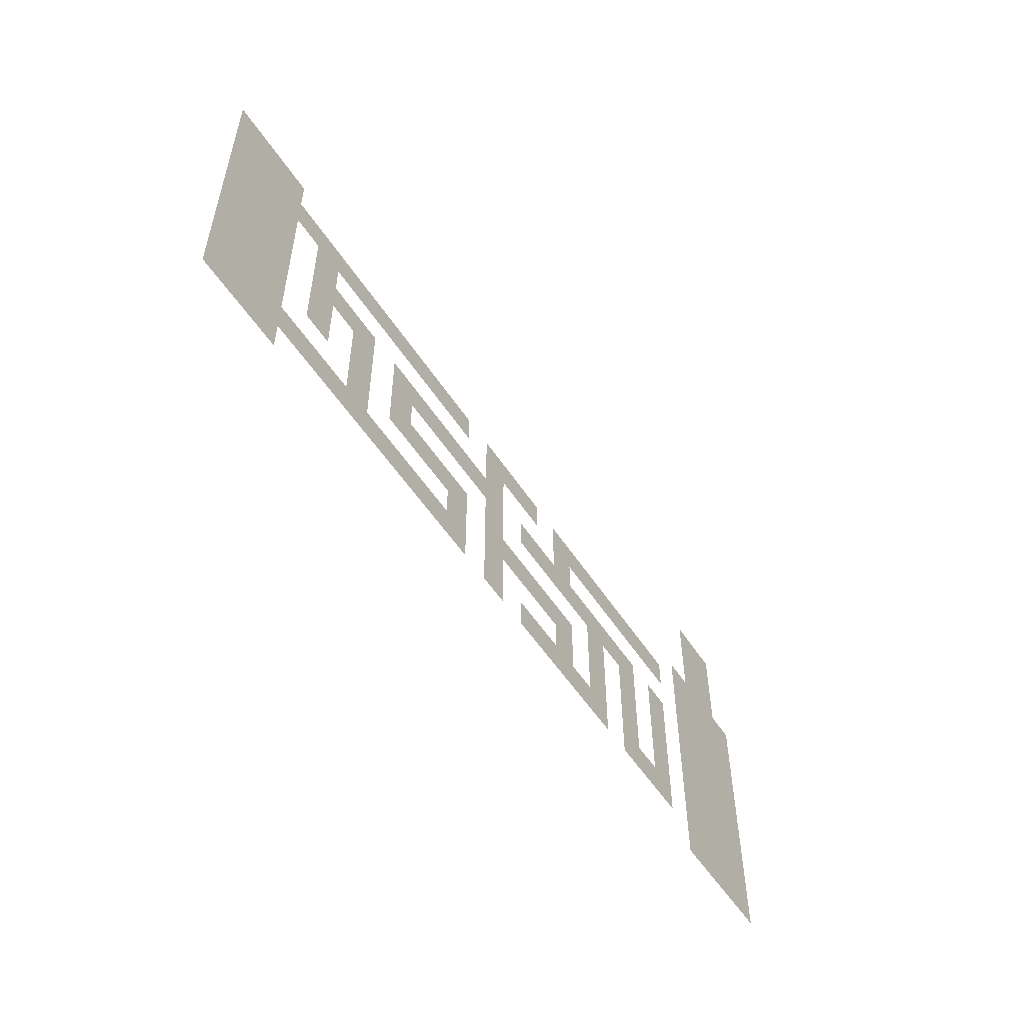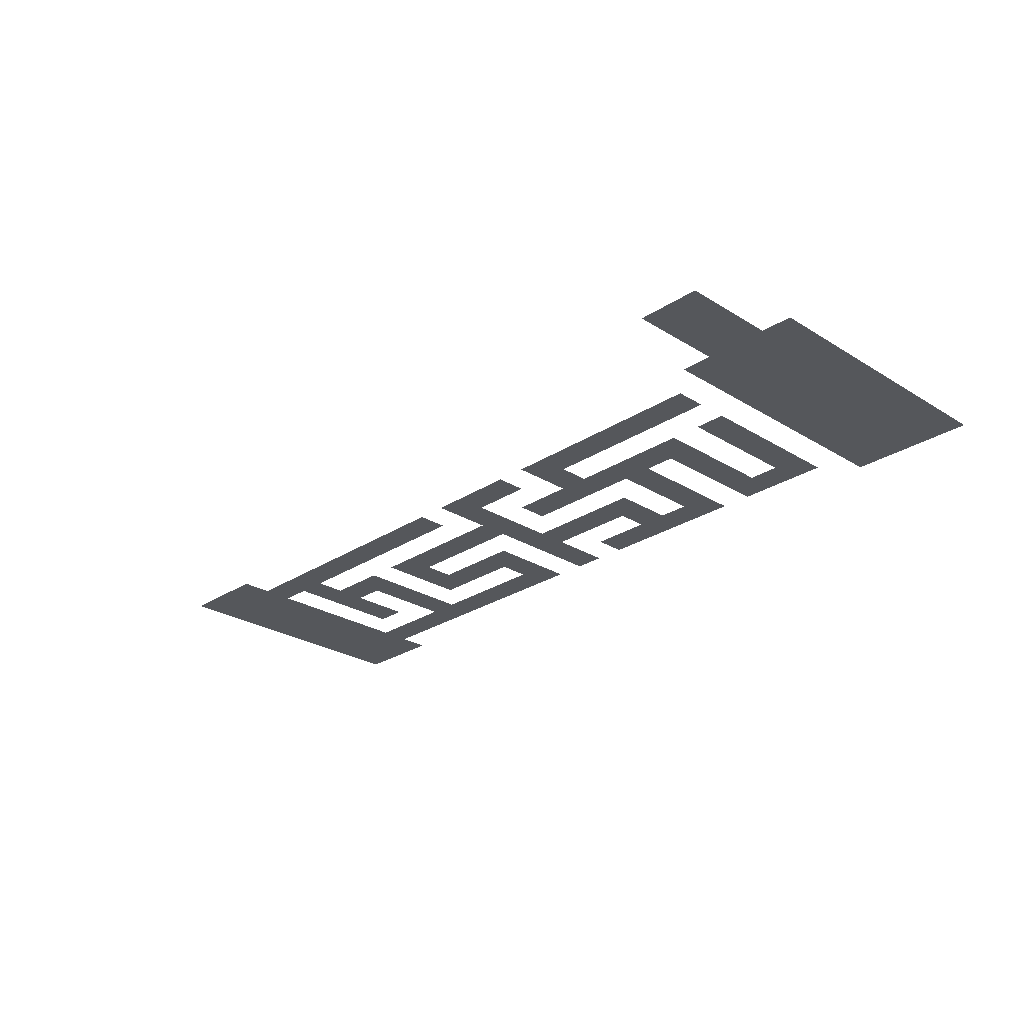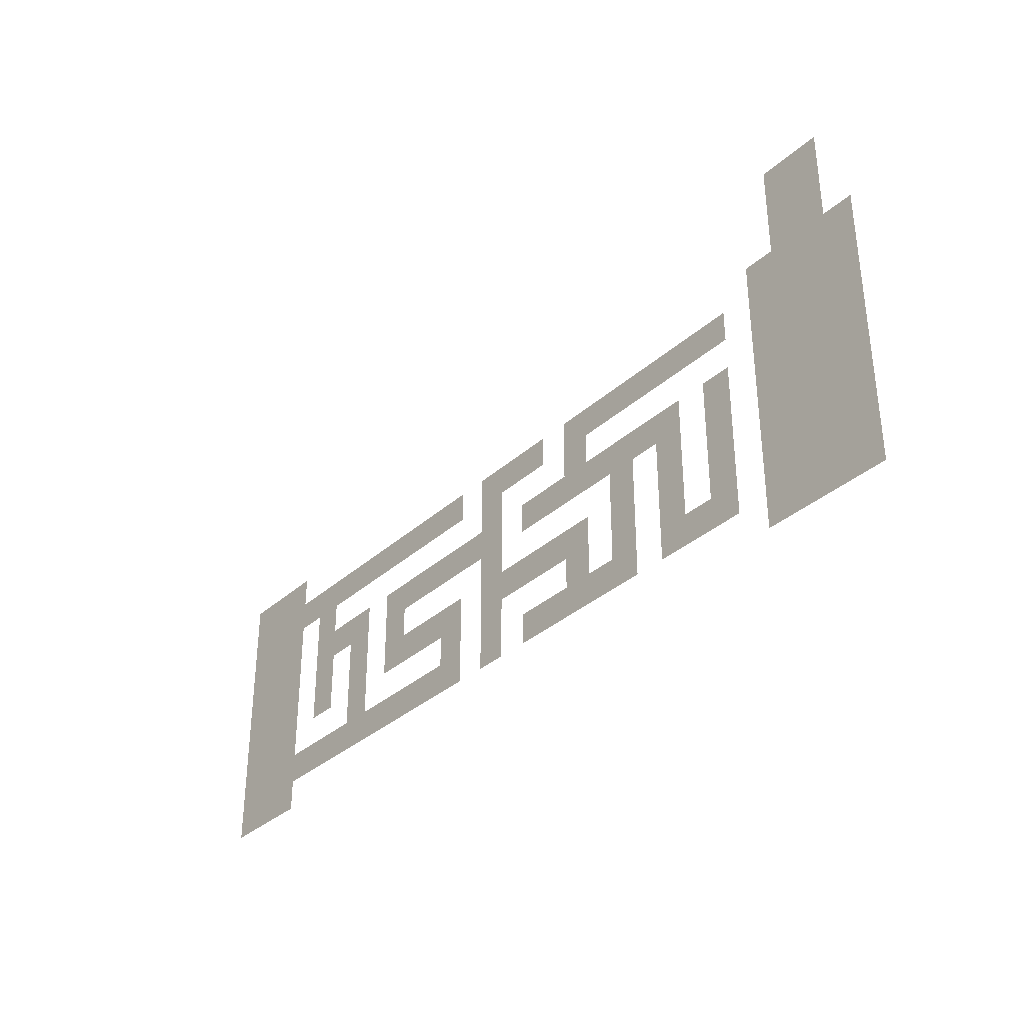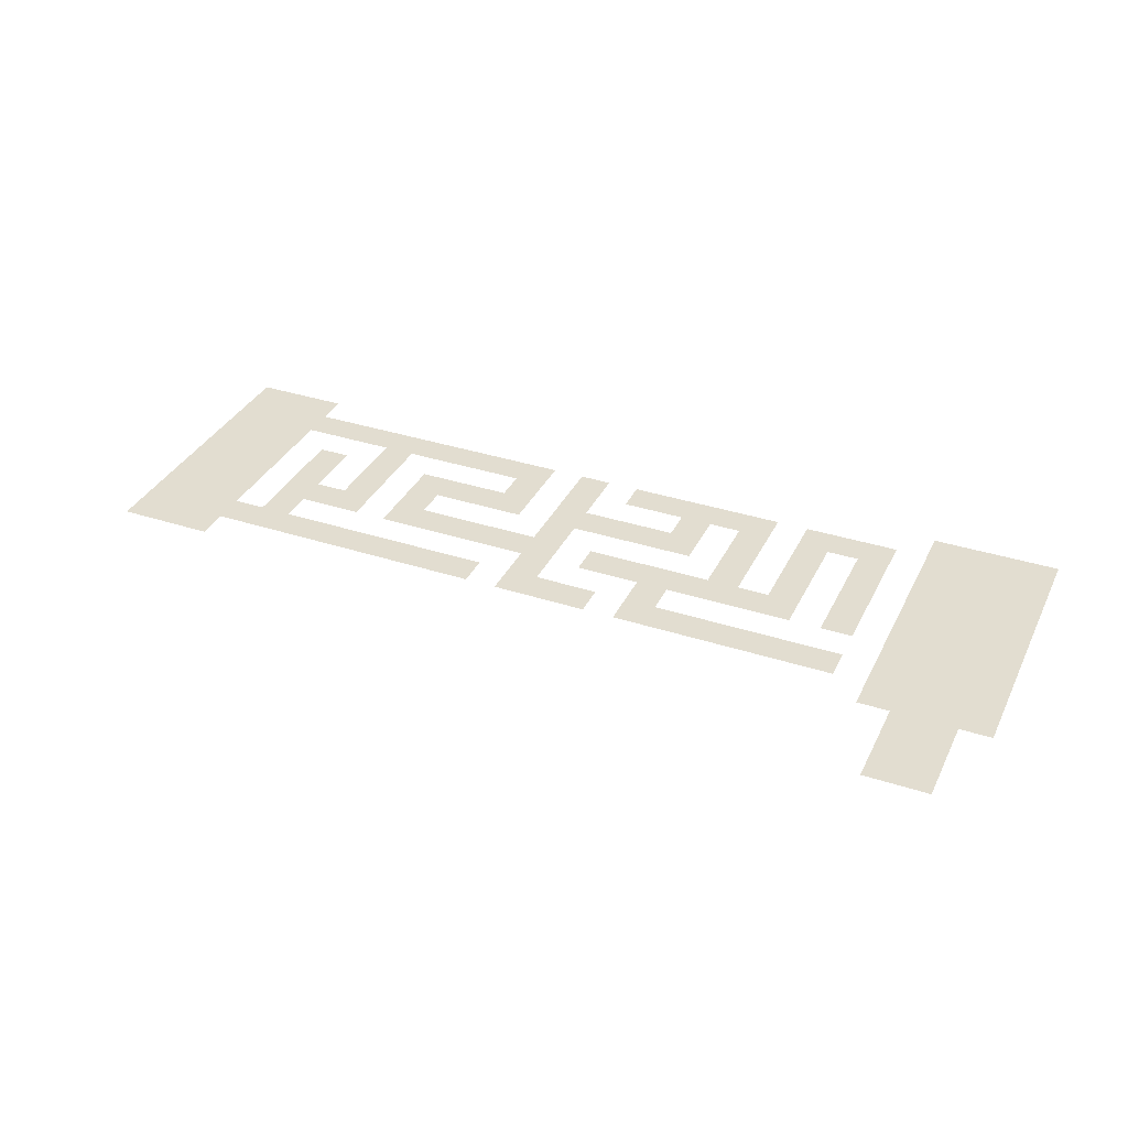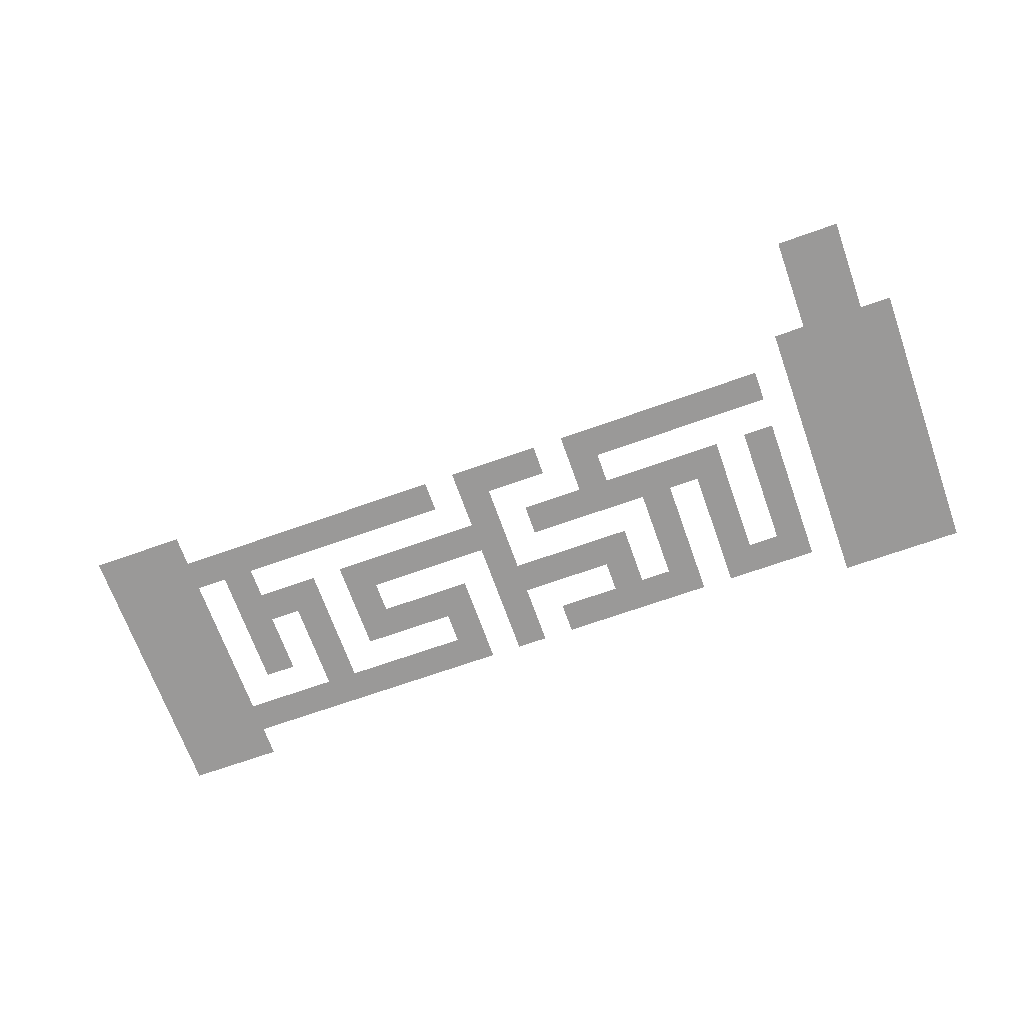
<metadata>
{"format":"obj","ext":"obj","renderer":"f3d","projection":"perspective","resolution":1024,"background":"white","views":[{"elev":-54.0,"azim":122.5,"up":"+Y"},{"elev":-26.5,"azim":-134.2,"up":"+Z"},{"elev":-34.3,"azim":-130.0,"up":"+Y"},{"elev":35.1,"azim":-156.5,"up":"+Z"},{"elev":-69.1,"azim":-160.4,"up":"+Z"}]}
</metadata>
<code>
v -1248 -96 0
v -1296 -96 0
v -1296 -48 0
v -1248 -48 0
v -1296 -96 0
v -1344 -96 0
v -1344 -48 0
v -1296 -48 0
v -1248 -144 0
v -1296 -144 0
v -1296 -96 0
v -1248 -96 0
v -1296 -144 0
v -1344 -144 0
v -1344 -96 0
v -1296 -96 0
v -1248 -192 0
v -1296 -192 0
v -1296 -144 0
v -1248 -144 0
v -1296 -192 0
v -1344 -192 0
v -1344 -144 0
v -1296 -144 0
v 0 -240 0
v -48 -240 0
v -48 -192 0
v 0 -192 0
v -48 -240 0
v -96 -240 0
v -96 -192 0
v -48 -192 0
v -96 -240 0
v -144 -240 0
v -144 -192 0
v -96 -192 0
v -1200 -240 0
v -1248 -240 0
v -1248 -192 0
v -1200 -192 0
v -1248 -240 0
v -1296 -240 0
v -1296 -192 0
v -1248 -192 0
v -1296 -240 0
v -1344 -240 0
v -1344 -192 0
v -1296 -192 0
v -1344 -240 0
v -1392 -240 0
v -1392 -192 0
v -1344 -192 0
v 0 -288 0
v -48 -288 0
v -48 -240 0
v 0 -240 0
v -48 -288 0
v -96 -288 0
v -96 -240 0
v -48 -240 0
v -96 -288 0
v -144 -288 0
v -144 -240 0
v -96 -240 0
v -144 -288 0
v -192 -288 0
v -192 -240 0
v -144 -240 0
v -192 -288 0
v -240 -288 0
v -240 -240 0
v -192 -240 0
v -240 -288 0
v -288 -288 0
v -288 -240 0
v -240 -240 0
v -288 -288 0
v -336 -288 0
v -336 -240 0
v -288 -240 0
v -336 -288 0
v -384 -288 0
v -384 -240 0
v -336 -240 0
v -384 -288 0
v -432 -288 0
v -432 -240 0
v -384 -240 0
v -432 -288 0
v -480 -288 0
v -480 -240 0
v -432 -240 0
v -480 -288 0
v -528 -288 0
v -528 -240 0
v -480 -240 0
v -528 -288 0
v -576 -288 0
v -576 -240 0
v -528 -240 0
v -624 -288 0
v -672 -288 0
v -672 -240 0
v -624 -240 0
v -672 -288 0
v -720 -288 0
v -720 -240 0
v -672 -240 0
v -720 -288 0
v -768 -288 0
v -768 -240 0
v -720 -240 0
v -816 -288 0
v -864 -288 0
v -864 -240 0
v -816 -240 0
v -864 -288 0
v -912 -288 0
v -912 -240 0
v -864 -240 0
v -912 -288 0
v -960 -288 0
v -960 -240 0
v -912 -240 0
v -960 -288 0
v -1008 -288 0
v -1008 -240 0
v -960 -240 0
v -1008 -288 0
v -1056 -288 0
v -1056 -240 0
v -1008 -240 0
v -1056 -288 0
v -1104 -288 0
v -1104 -240 0
v -1056 -240 0
v -1104 -288 0
v -1152 -288 0
v -1152 -240 0
v -1104 -240 0
v -1200 -288 0
v -1248 -288 0
v -1248 -240 0
v -1200 -240 0
v -1248 -288 0
v -1296 -288 0
v -1296 -240 0
v -1248 -240 0
v -1296 -288 0
v -1344 -288 0
v -1344 -240 0
v -1296 -240 0
v -1344 -288 0
v -1392 -288 0
v -1392 -240 0
v -1344 -240 0
v 0 -336 0
v -48 -336 0
v -48 -288 0
v 0 -288 0
v -48 -336 0
v -96 -336 0
v -96 -288 0
v -48 -288 0
v -96 -336 0
v -144 -336 0
v -144 -288 0
v -96 -288 0
v -192 -336 0
v -240 -336 0
v -240 -288 0
v -192 -288 0
v -624 -336 0
v -672 -336 0
v -672 -288 0
v -624 -288 0
v -816 -336 0
v -864 -336 0
v -864 -288 0
v -816 -288 0
v -1200 -336 0
v -1248 -336 0
v -1248 -288 0
v -1200 -288 0
v -1248 -336 0
v -1296 -336 0
v -1296 -288 0
v -1248 -288 0
v -1296 -336 0
v -1344 -336 0
v -1344 -288 0
v -1296 -288 0
v -1344 -336 0
v -1392 -336 0
v -1392 -288 0
v -1344 -288 0
v 0 -384 0
v -48 -384 0
v -48 -336 0
v 0 -336 0
v -48 -384 0
v -96 -384 0
v -96 -336 0
v -48 -336 0
v -96 -384 0
v -144 -384 0
v -144 -336 0
v -96 -336 0
v -192 -384 0
v -240 -384 0
v -240 -336 0
v -192 -336 0
v -240 -384 0
v -288 -384 0
v -288 -336 0
v -240 -336 0
v -288 -384 0
v -336 -384 0
v -336 -336 0
v -288 -336 0
v -384 -384 0
v -432 -384 0
v -432 -336 0
v -384 -336 0
v -432 -384 0
v -480 -384 0
v -480 -336 0
v -432 -336 0
v -480 -384 0
v -528 -384 0
v -528 -336 0
v -480 -336 0
v -528 -384 0
v -576 -384 0
v -576 -336 0
v -528 -336 0
v -576 -384 0
v -624 -384 0
v -624 -336 0
v -576 -336 0
v -624 -384 0
v -672 -384 0
v -672 -336 0
v -624 -336 0
v -720 -384 0
v -768 -384 0
v -768 -336 0
v -720 -336 0
v -768 -384 0
v -816 -384 0
v -816 -336 0
v -768 -336 0
v -816 -384 0
v -864 -384 0
v -864 -336 0
v -816 -336 0
v -864 -384 0
v -912 -384 0
v -912 -336 0
v -864 -336 0
v -912 -384 0
v -960 -384 0
v -960 -336 0
v -912 -336 0
v -960 -384 0
v -1008 -384 0
v -1008 -336 0
v -960 -336 0
v -1008 -384 0
v -1056 -384 0
v -1056 -336 0
v -1008 -336 0
v -1104 -384 0
v -1152 -384 0
v -1152 -336 0
v -1104 -336 0
v -1200 -384 0
v -1248 -384 0
v -1248 -336 0
v -1200 -336 0
v -1248 -384 0
v -1296 -384 0
v -1296 -336 0
v -1248 -336 0
v -1296 -384 0
v -1344 -384 0
v -1344 -336 0
v -1296 -336 0
v -1344 -384 0
v -1392 -384 0
v -1392 -336 0
v -1344 -336 0
v 0 -432 0
v -48 -432 0
v -48 -384 0
v 0 -384 0
v -48 -432 0
v -96 -432 0
v -96 -384 0
v -48 -384 0
v -96 -432 0
v -144 -432 0
v -144 -384 0
v -96 -384 0
v -192 -432 0
v -240 -432 0
v -240 -384 0
v -192 -384 0
v -288 -432 0
v -336 -432 0
v -336 -384 0
v -288 -384 0
v -384 -432 0
v -432 -432 0
v -432 -384 0
v -384 -384 0
v -624 -432 0
v -672 -432 0
v -672 -384 0
v -624 -384 0
v -912 -432 0
v -960 -432 0
v -960 -384 0
v -912 -384 0
v -1008 -432 0
v -1056 -432 0
v -1056 -384 0
v -1008 -384 0
v -1104 -432 0
v -1152 -432 0
v -1152 -384 0
v -1104 -384 0
v -1200 -432 0
v -1248 -432 0
v -1248 -384 0
v -1200 -384 0
v -1248 -432 0
v -1296 -432 0
v -1296 -384 0
v -1248 -384 0
v -1296 -432 0
v -1344 -432 0
v -1344 -384 0
v -1296 -384 0
v -1344 -432 0
v -1392 -432 0
v -1392 -384 0
v -1344 -384 0
v 0 -480 0
v -48 -480 0
v -48 -432 0
v 0 -432 0
v -48 -480 0
v -96 -480 0
v -96 -432 0
v -48 -432 0
v -96 -480 0
v -144 -480 0
v -144 -432 0
v -96 -432 0
v -192 -480 0
v -240 -480 0
v -240 -432 0
v -192 -432 0
v -288 -480 0
v -336 -480 0
v -336 -432 0
v -288 -432 0
v -384 -480 0
v -432 -480 0
v -432 -432 0
v -384 -432 0
v -432 -480 0
v -480 -480 0
v -480 -432 0
v -432 -432 0
v -480 -480 0
v -528 -480 0
v -528 -432 0
v -480 -432 0
v -528 -480 0
v -576 -480 0
v -576 -432 0
v -528 -432 0
v -624 -480 0
v -672 -480 0
v -672 -432 0
v -624 -432 0
v -672 -480 0
v -720 -480 0
v -720 -432 0
v -672 -432 0
v -720 -480 0
v -768 -480 0
v -768 -432 0
v -720 -432 0
v -768 -480 0
v -816 -480 0
v -816 -432 0
v -768 -432 0
v -816 -480 0
v -864 -480 0
v -864 -432 0
v -816 -432 0
v -912 -480 0
v -960 -480 0
v -960 -432 0
v -912 -432 0
v -1008 -480 0
v -1056 -480 0
v -1056 -432 0
v -1008 -432 0
v -1104 -480 0
v -1152 -480 0
v -1152 -432 0
v -1104 -432 0
v -1200 -480 0
v -1248 -480 0
v -1248 -432 0
v -1200 -432 0
v -1248 -480 0
v -1296 -480 0
v -1296 -432 0
v -1248 -432 0
v -1296 -480 0
v -1344 -480 0
v -1344 -432 0
v -1296 -432 0
v -1344 -480 0
v -1392 -480 0
v -1392 -432 0
v -1344 -432 0
v 0 -528 0
v -48 -528 0
v -48 -480 0
v 0 -480 0
v -48 -528 0
v -96 -528 0
v -96 -480 0
v -48 -480 0
v -96 -528 0
v -144 -528 0
v -144 -480 0
v -96 -480 0
v -288 -528 0
v -336 -528 0
v -336 -480 0
v -288 -480 0
v -528 -528 0
v -576 -528 0
v -576 -480 0
v -528 -480 0
v -624 -528 0
v -672 -528 0
v -672 -480 0
v -624 -480 0
v -816 -528 0
v -864 -528 0
v -864 -480 0
v -816 -480 0
v -912 -528 0
v -960 -528 0
v -960 -480 0
v -912 -480 0
v -1008 -528 0
v -1056 -528 0
v -1056 -480 0
v -1008 -480 0
v -1104 -528 0
v -1152 -528 0
v -1152 -480 0
v -1104 -480 0
v -1200 -528 0
v -1248 -528 0
v -1248 -480 0
v -1200 -480 0
v -1248 -528 0
v -1296 -528 0
v -1296 -480 0
v -1248 -480 0
v -1296 -528 0
v -1344 -528 0
v -1344 -480 0
v -1296 -480 0
v -1344 -528 0
v -1392 -528 0
v -1392 -480 0
v -1344 -480 0
v 0 -576 0
v -48 -576 0
v -48 -528 0
v 0 -528 0
v -48 -576 0
v -96 -576 0
v -96 -528 0
v -48 -528 0
v -96 -576 0
v -144 -576 0
v -144 -528 0
v -96 -528 0
v -144 -576 0
v -192 -576 0
v -192 -528 0
v -144 -528 0
v -192 -576 0
v -240 -576 0
v -240 -528 0
v -192 -528 0
v -240 -576 0
v -288 -576 0
v -288 -528 0
v -240 -528 0
v -288 -576 0
v -336 -576 0
v -336 -528 0
v -288 -528 0
v -336 -576 0
v -384 -576 0
v -384 -528 0
v -336 -528 0
v -384 -576 0
v -432 -576 0
v -432 -528 0
v -384 -528 0
v -432 -576 0
v -480 -576 0
v -480 -528 0
v -432 -528 0
v -480 -576 0
v -528 -576 0
v -528 -528 0
v -480 -528 0
v -528 -576 0
v -576 -576 0
v -576 -528 0
v -528 -528 0
v -624 -576 0
v -672 -576 0
v -672 -528 0
v -624 -528 0
v -720 -576 0
v -768 -576 0
v -768 -528 0
v -720 -528 0
v -768 -576 0
v -816 -576 0
v -816 -528 0
v -768 -528 0
v -816 -576 0
v -864 -576 0
v -864 -528 0
v -816 -528 0
v -864 -576 0
v -912 -576 0
v -912 -528 0
v -864 -528 0
v -912 -576 0
v -960 -576 0
v -960 -528 0
v -912 -528 0
v -1008 -576 0
v -1056 -576 0
v -1056 -528 0
v -1008 -528 0
v -1056 -576 0
v -1104 -576 0
v -1104 -528 0
v -1056 -528 0
v -1104 -576 0
v -1152 -576 0
v -1152 -528 0
v -1104 -528 0
v -1200 -576 0
v -1248 -576 0
v -1248 -528 0
v -1200 -528 0
v -1248 -576 0
v -1296 -576 0
v -1296 -528 0
v -1248 -528 0
v -1296 -576 0
v -1344 -576 0
v -1344 -528 0
v -1296 -528 0
v -1344 -576 0
v -1392 -576 0
v -1392 -528 0
v -1344 -528 0
v 0 -624 0
v -48 -624 0
v -48 -576 0
v 0 -576 0
v -48 -624 0
v -96 -624 0
v -96 -576 0
v -48 -576 0
v -96 -624 0
v -144 -624 0
v -144 -576 0
v -96 -576 0
v -1200 -624 0
v -1248 -624 0
v -1248 -576 0
v -1200 -576 0
v -1248 -624 0
v -1296 -624 0
v -1296 -576 0
v -1248 -576 0
v -1296 -624 0
v -1344 -624 0
v -1344 -576 0
v -1296 -576 0
v -1344 -624 0
v -1392 -624 0
v -1392 -576 0
v -1344 -576 0
g Stage05_mesh_0002
f 1 2 3 4
f 5 6 7 8
f 9 10 11 12
f 13 14 15 16
f 17 18 19 20
f 21 22 23 24
f 25 26 27 28
f 29 30 31 32
f 33 34 35 36
f 37 38 39 40
f 41 42 43 44
f 45 46 47 48
f 49 50 51 52
f 53 54 55 56
f 57 58 59 60
f 61 62 63 64
f 65 66 67 68
f 69 70 71 72
f 73 74 75 76
f 77 78 79 80
f 81 82 83 84
f 85 86 87 88
f 89 90 91 92
f 93 94 95 96
f 97 98 99 100
f 101 102 103 104
f 105 106 107 108
f 109 110 111 112
f 113 114 115 116
f 117 118 119 120
f 121 122 123 124
f 125 126 127 128
f 129 130 131 132
f 133 134 135 136
f 137 138 139 140
f 141 142 143 144
f 145 146 147 148
f 149 150 151 152
f 153 154 155 156
f 157 158 159 160
f 161 162 163 164
f 165 166 167 168
f 169 170 171 172
f 173 174 175 176
f 177 178 179 180
f 181 182 183 184
f 185 186 187 188
f 189 190 191 192
f 193 194 195 196
f 197 198 199 200
f 201 202 203 204
f 205 206 207 208
f 209 210 211 212
f 213 214 215 216
f 217 218 219 220
f 221 222 223 224
f 225 226 227 228
f 229 230 231 232
f 233 234 235 236
f 237 238 239 240
f 241 242 243 244
f 245 246 247 248
f 249 250 251 252
f 253 254 255 256
f 257 258 259 260
f 261 262 263 264
f 265 266 267 268
f 269 270 271 272
f 273 274 275 276
f 277 278 279 280
f 281 282 283 284
f 285 286 287 288
f 289 290 291 292
f 293 294 295 296
f 297 298 299 300
f 301 302 303 304
f 305 306 307 308
f 309 310 311 312
f 313 314 315 316
f 317 318 319 320
f 321 322 323 324
f 325 326 327 328
f 329 330 331 332
f 333 334 335 336
f 337 338 339 340
f 341 342 343 344
f 345 346 347 348
f 349 350 351 352
f 353 354 355 356
f 357 358 359 360
f 361 362 363 364
f 365 366 367 368
f 369 370 371 372
f 373 374 375 376
f 377 378 379 380
f 381 382 383 384
f 385 386 387 388
f 389 390 391 392
f 393 394 395 396
f 397 398 399 400
f 401 402 403 404
f 405 406 407 408
f 409 410 411 412
f 413 414 415 416
f 417 418 419 420
f 421 422 423 424
f 425 426 427 428
f 429 430 431 432
f 433 434 435 436
f 437 438 439 440
f 441 442 443 444
f 445 446 447 448
f 449 450 451 452
f 453 454 455 456
f 457 458 459 460
f 461 462 463 464
f 465 466 467 468
f 469 470 471 472
f 473 474 475 476
f 477 478 479 480
f 481 482 483 484
f 485 486 487 488
f 489 490 491 492
f 493 494 495 496
f 497 498 499 500
f 501 502 503 504
f 505 506 507 508
f 509 510 511 512
f 513 514 515 516
f 517 518 519 520
f 521 522 523 524
f 525 526 527 528
f 529 530 531 532
f 533 534 535 536
f 537 538 539 540
f 541 542 543 544
f 545 546 547 548
f 549 550 551 552
f 553 554 555 556
f 557 558 559 560
f 561 562 563 564
f 565 566 567 568
f 569 570 571 572
f 573 574 575 576
f 577 578 579 580
f 581 582 583 584
f 585 586 587 588
f 589 590 591 592
f 593 594 595 596
f 597 598 599 600
f 601 602 603 604
f 605 606 607 608
f 609 610 611 612
f 613 614 615 616

</code>
